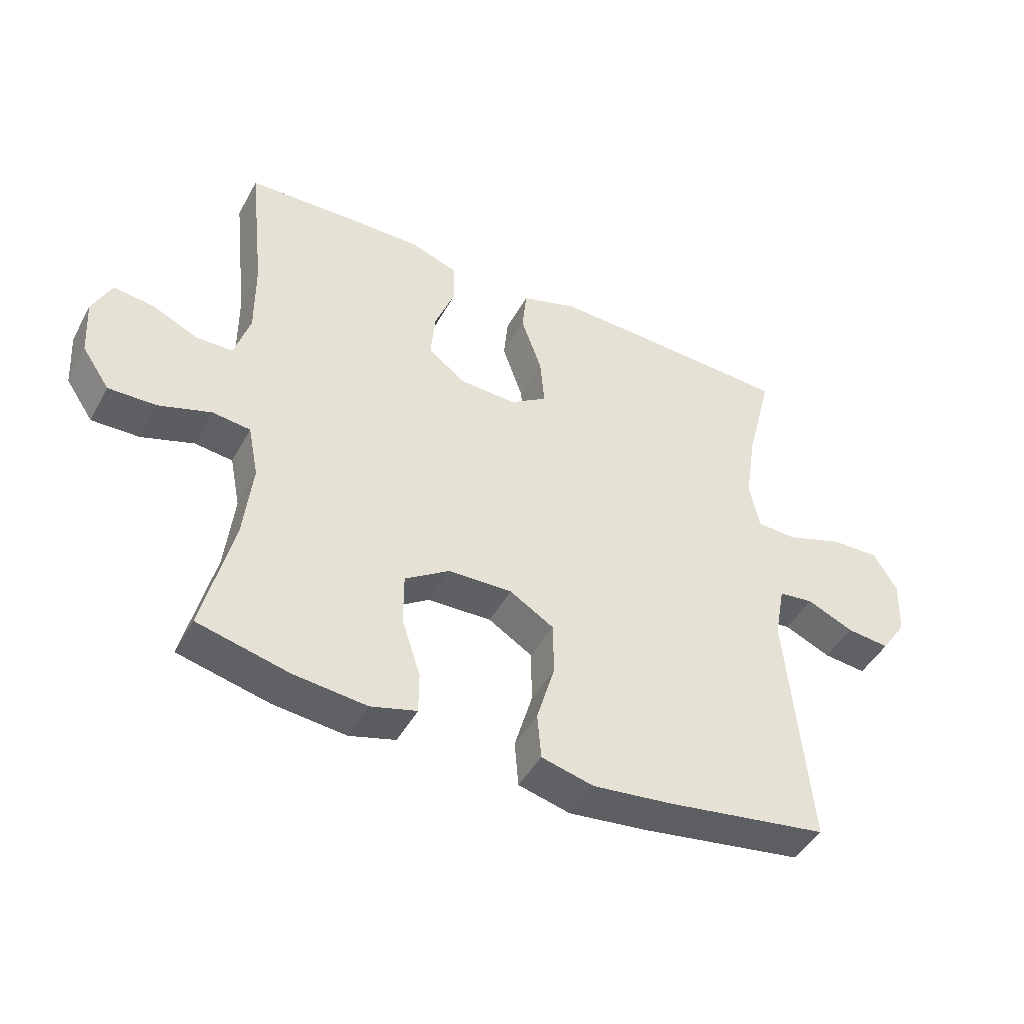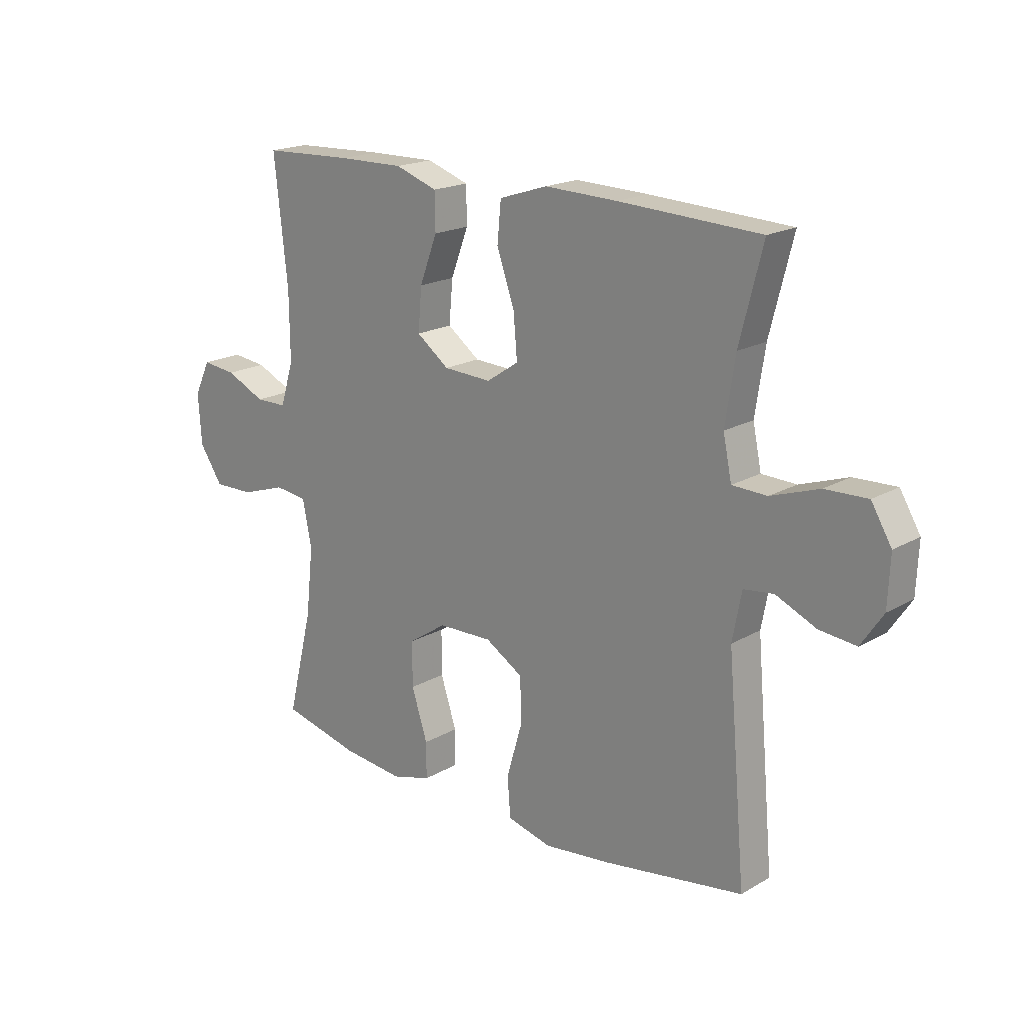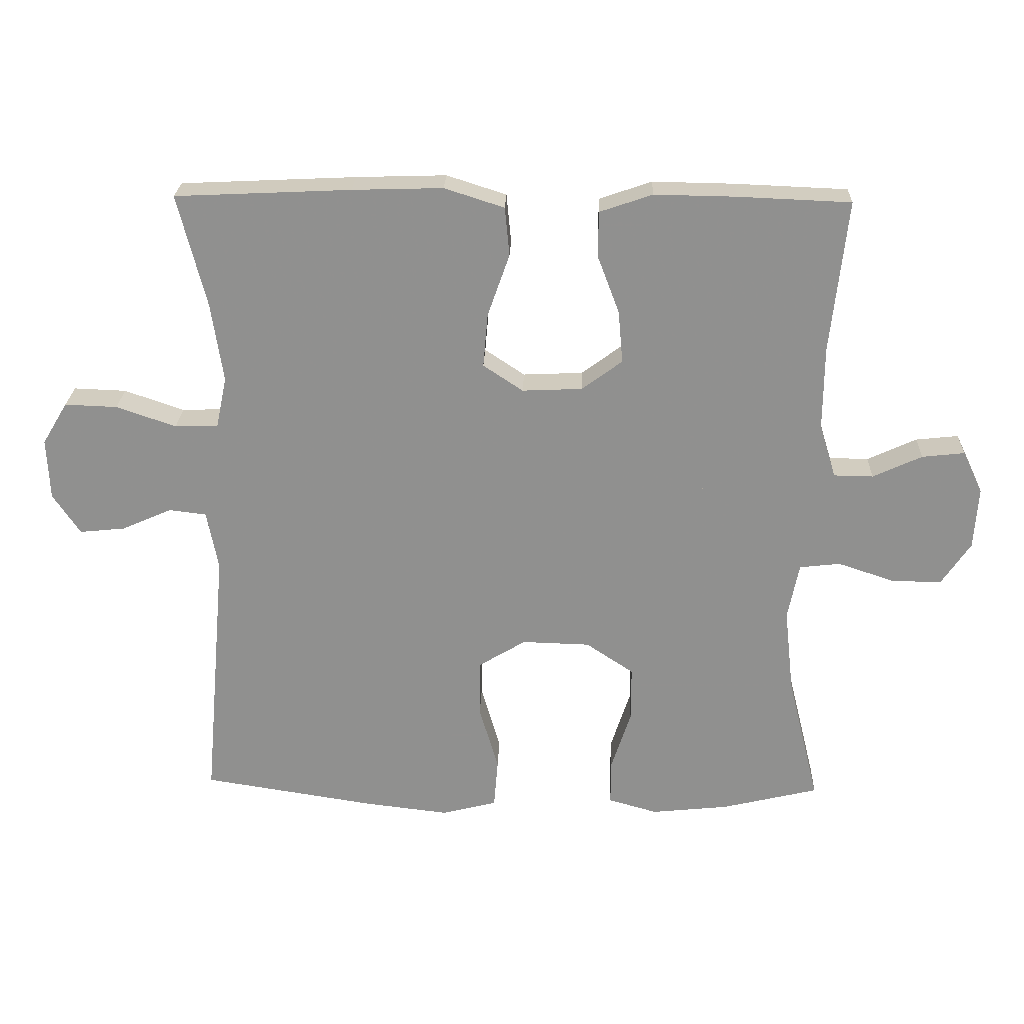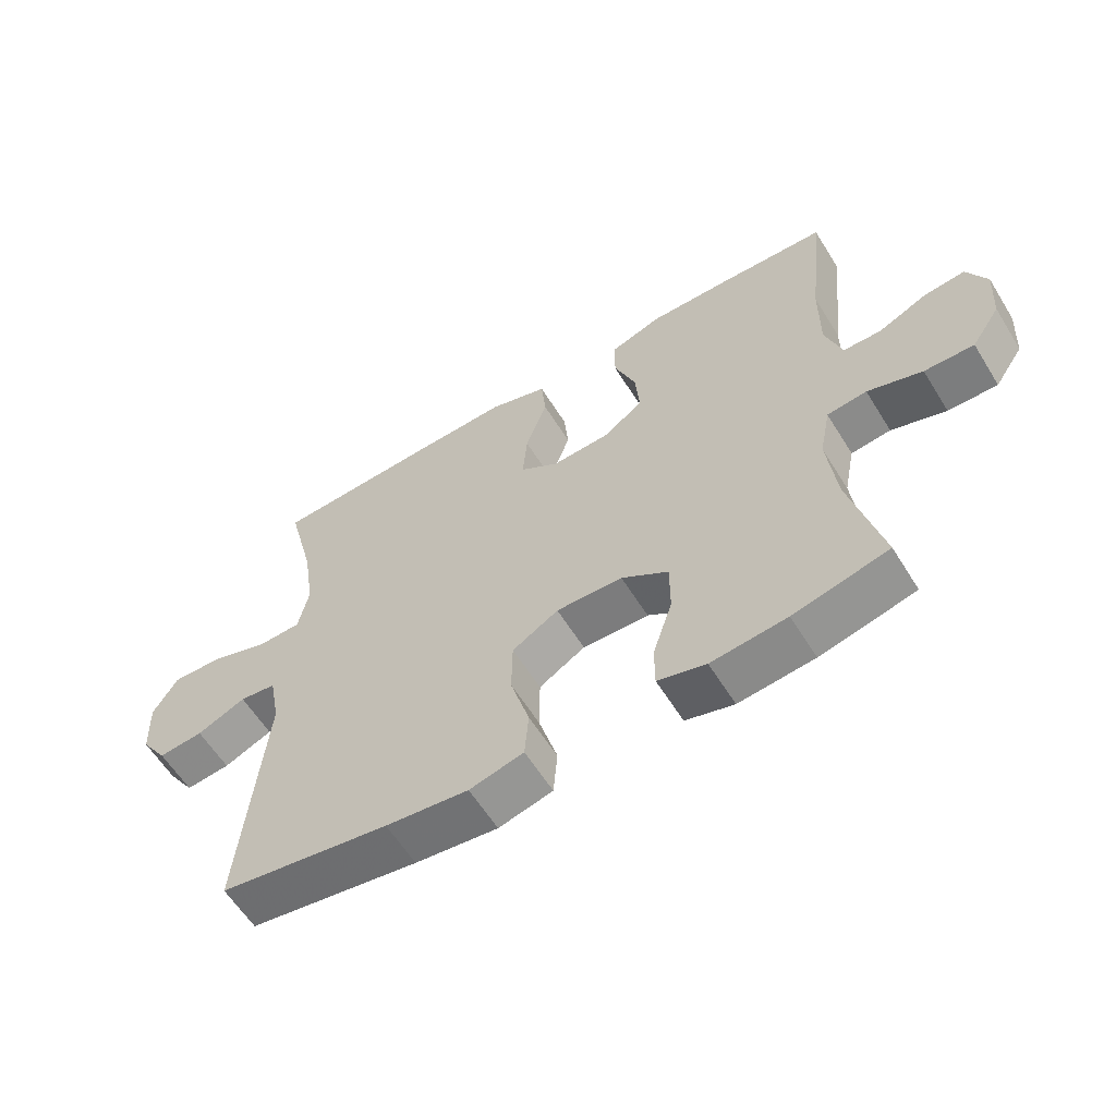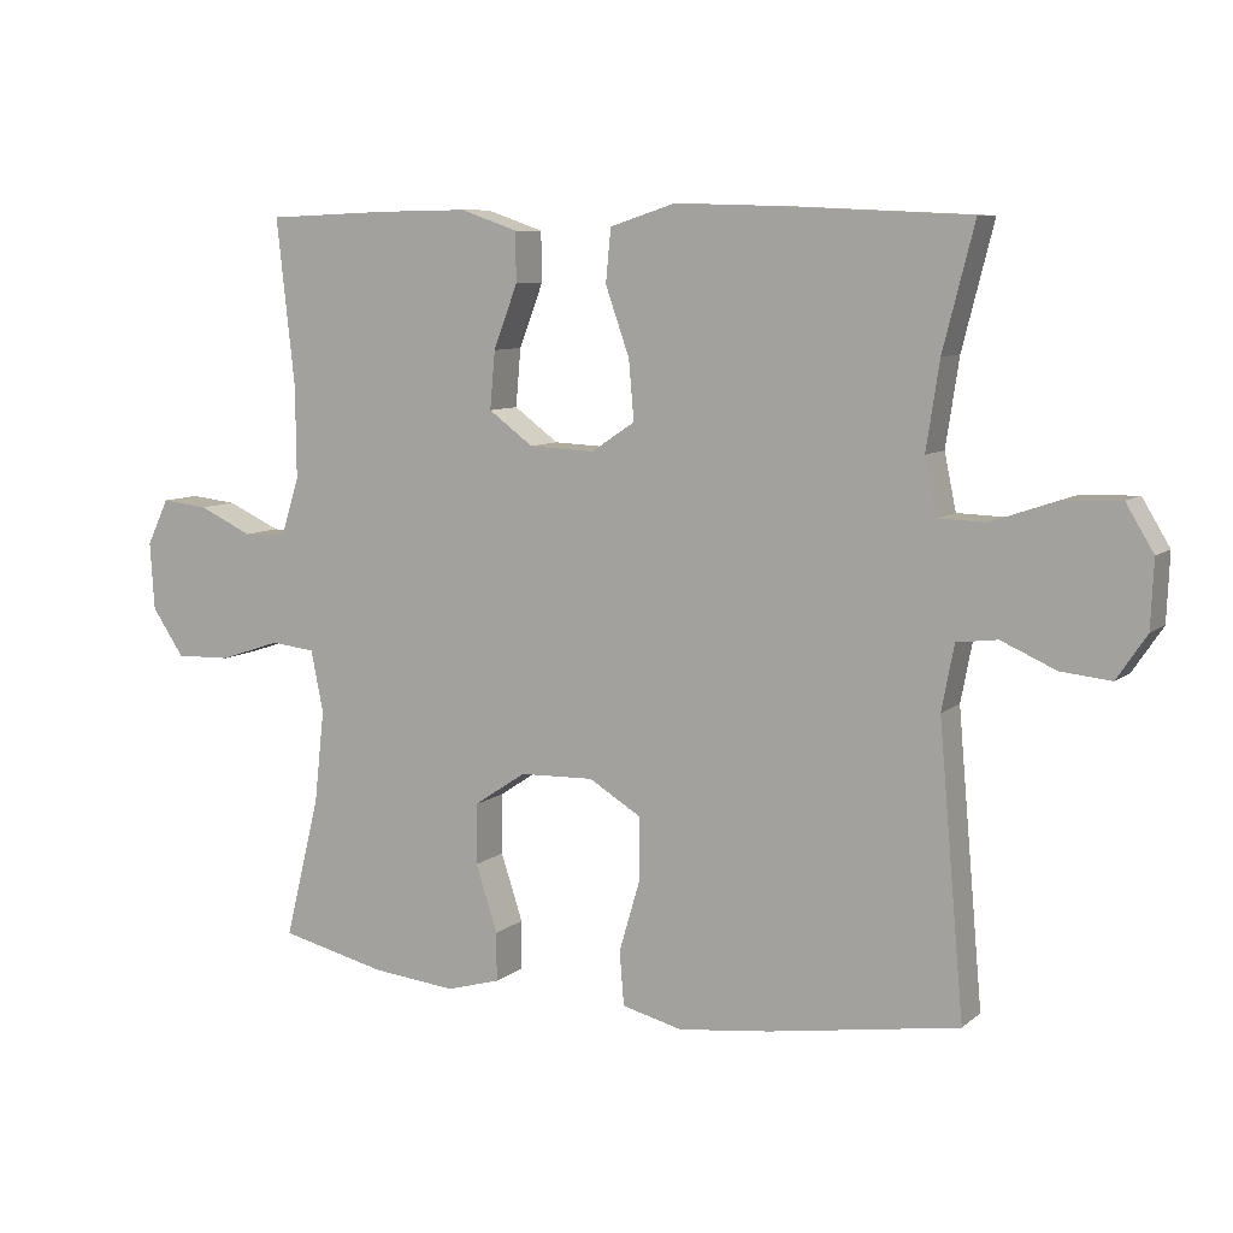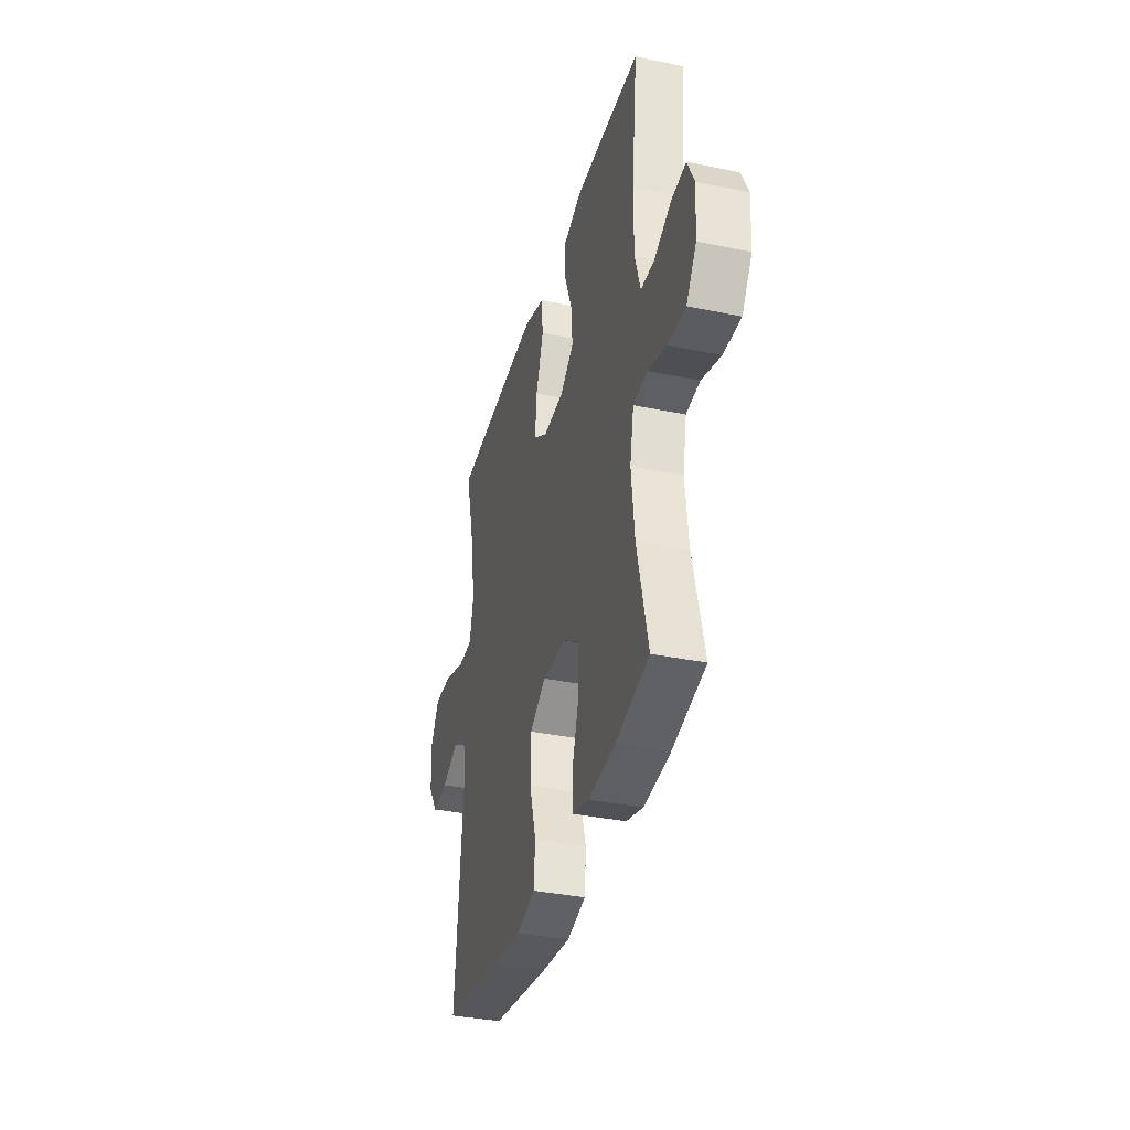
<metadata>
{"format":"obj","ext":"obj","renderer":"f3d","projection":"perspective","resolution":1024,"background":"white","views":[{"elev":-45.9,"azim":-27.4,"up":"+Z"},{"elev":18.9,"azim":42.7,"up":"+Z"},{"elev":24.1,"azim":-178.1,"up":"+Z"},{"elev":-59.9,"azim":-148.3,"up":"+Z"},{"elev":8.2,"azim":26.9,"up":"+Z"},{"elev":-35.7,"azim":-105.3,"up":"+Z"}]}
</metadata>
<code>
v -0.5 0.07 0.5
v -0.331 0.07 0.507
v -0.208 0.07 0.509
v -0.129 0.07 0.482
v -0.128 0.07 0.414
v -0.161 0.07 0.327
v -0.168 0.07 0.248
v -0.107 0.07 0.203
v -0.017 0.07 0.199
v 0.043 0.07 0.239
v 0.036 0.07 0.32
v 0.003 0.07 0.414
v 0.01 0.07 0.487
v 0.1 0.07 0.516
v 0.236 0.07 0.512
v 0.5 0.07 0.5
v 0.457 0.07 0.331
v 0.439 0.07 0.212
v 0.455 0.07 0.135
v 0.52 0.07 0.133
v 0.61 0.07 0.164
v 0.689 0.07 0.167
v 0.727 0.07 0.104
v 0.723 0.07 0.012
v 0.682 0.07 -0.049
v 0.613 0.07 -0.042
v 0.538 0.07 -0.009
v 0.482 0.07 -0.016
v 0.465 0.07 -0.105
v 0.5 0.07 -0.5
v 0.239 0.07 -0.541
v 0.112 0.07 -0.556
v 0.029 0.07 -0.535
v 0.023 0.07 -0.461
v 0.052 0.07 -0.362
v 0.051 0.07 -0.276
v -0.02 0.07 -0.233
v -0.122 0.07 -0.236
v -0.194 0.07 -0.284
v -0.194 0.07 -0.367
v -0.164 0.07 -0.459
v -0.164 0.07 -0.526
v -0.238 0.07 -0.547
v -0.354 0.07 -0.535
v -0.5 0.07 -0.5
v -0.452 0.07 -0.305
v -0.438 0.07 -0.178
v -0.455 0.07 -0.093
v -0.516 0.07 -0.086
v -0.6 0.07 -0.114
v -0.676 0.07 -0.116
v -0.72 0.07 -0.051
v -0.726 0.07 0.042
v -0.696 0.07 0.105
v -0.632 0.07 0.098
v -0.558 0.07 0.064
v -0.499 0.07 0.065
v -0.474 0.07 0.146
v -0.475 0.07 0.271
v -0.5 0 0.5
v -0.331 0 0.507
v -0.208 0 0.509
v -0.129 0 0.482
v -0.128 0 0.414
v -0.161 0 0.327
v -0.168 0 0.248
v -0.107 0 0.203
v -0.017 0 0.199
v 0.043 0 0.239
v 0.036 0 0.32
v 0.003 0 0.414
v 0.01 0 0.487
v 0.1 0 0.516
v 0.236 0 0.512
v 0.5 0 0.5
v 0.457 0 0.331
v 0.439 0 0.212
v 0.455 0 0.135
v 0.52 0 0.133
v 0.61 0 0.164
v 0.689 0 0.167
v 0.727 0 0.104
v 0.723 0 0.012
v 0.682 0 -0.049
v 0.613 0 -0.042
v 0.538 0 -0.009
v 0.482 0 -0.016
v 0.465 0 -0.105
v 0.5 0 -0.5
v 0.239 0 -0.541
v 0.112 0 -0.556
v 0.029 0 -0.535
v 0.023 0 -0.461
v 0.052 0 -0.362
v 0.051 0 -0.276
v -0.02 0 -0.233
v -0.122 0 -0.236
v -0.194 0 -0.284
v -0.194 0 -0.367
v -0.164 0 -0.459
v -0.164 0 -0.526
v -0.238 0 -0.547
v -0.354 0 -0.535
v -0.5 0 -0.5
v -0.452 0 -0.305
v -0.438 0 -0.178
v -0.455 0 -0.093
v -0.516 0 -0.086
v -0.6 0 -0.114
v -0.676 0 -0.116
v -0.72 0 -0.051
v -0.726 0 0.042
v -0.696 0 0.105
v -0.632 0 0.098
v -0.558 0 0.064
v -0.499 0 0.065
v -0.474 0 0.146
v -0.475 0 0.271
f 54 55 56
f 53 54 56
f 52 53 56
f 51 52 56
f 50 51 56
f 49 50 56
f 48 49 56 57
f 44 45 46
f 43 44 46
f 42 43 46
f 41 42 46
f 40 41 46
f 39 40 46 47
f 38 39 47 48
f 33 34 35
f 32 33 35
f 31 32 35
f 30 31 35
f 29 30 35
f 28 29 35 36
f 25 26 27
f 24 25 27
f 23 24 27
f 22 23 27
f 21 22 27
f 20 21 27
f 19 20 27 28
f 28 36 37
f 19 28 37
f 18 19 37
f 15 16 17
f 14 15 17
f 13 14 17
f 12 13 17
f 11 12 17
f 10 11 17 18
f 4 5 6
f 3 4 6
f 2 3 6
f 1 2 6
f 59 1 6
f 58 59 6 7
f 58 7 8
f 57 58 8
f 48 57 8
f 37 38 48
f 18 37 48
f 10 18 48
f 9 10 48
f 8 9 48
f 115 114 113
f 115 113 112
f 115 112 111
f 115 111 110
f 115 110 109
f 115 109 108
f 116 115 108 107
f 105 104 103
f 105 103 102
f 105 102 101
f 105 101 100
f 105 100 99
f 106 105 99 98
f 107 106 98 97
f 94 93 92
f 94 92 91
f 94 91 90
f 94 90 89
f 94 89 88
f 95 94 88 87
f 86 85 84
f 86 84 83
f 86 83 82
f 86 82 81
f 86 81 80
f 86 80 79
f 87 86 79 78
f 96 95 87
f 96 87 78
f 96 78 77
f 76 75 74
f 76 74 73
f 76 73 72
f 76 72 71
f 76 71 70
f 77 76 70 69
f 65 64 63
f 65 63 62
f 65 62 61
f 65 61 60
f 65 60 118
f 66 65 118 117
f 67 66 117
f 67 117 116
f 67 116 107
f 107 97 96
f 107 96 77
f 107 77 69
f 107 69 68
f 107 68 67
f 1 60 61 2
f 2 61 62 3
f 3 62 63 4
f 4 63 64 5
f 5 64 65 6
f 6 65 66 7
f 7 66 67 8
f 8 67 68 9
f 9 68 69 10
f 10 69 70 11
f 11 70 71 12
f 12 71 72 13
f 13 72 73 14
f 14 73 74 15
f 15 74 75 16
f 16 75 76 17
f 17 76 77 18
f 18 77 78 19
f 19 78 79 20
f 20 79 80 21
f 21 80 81 22
f 22 81 82 23
f 23 82 83 24
f 24 83 84 25
f 25 84 85 26
f 26 85 86 27
f 27 86 87 28
f 28 87 88 29
f 29 88 89 30
f 30 89 90 31
f 31 90 91 32
f 32 91 92 33
f 33 92 93 34
f 34 93 94 35
f 35 94 95 36
f 36 95 96 37
f 37 96 97 38
f 38 97 98 39
f 39 98 99 40
f 40 99 100 41
f 41 100 101 42
f 42 101 102 43
f 43 102 103 44
f 44 103 104 45
f 45 104 105 46
f 46 105 106 47
f 47 106 107 48
f 48 107 108 49
f 49 108 109 50
f 50 109 110 51
f 51 110 111 52
f 52 111 112 53
f 53 112 113 54
f 54 113 114 55
f 55 114 115 56
f 56 115 116 57
f 57 116 117 58
f 58 117 118 59
f 59 118 60 1

</code>
